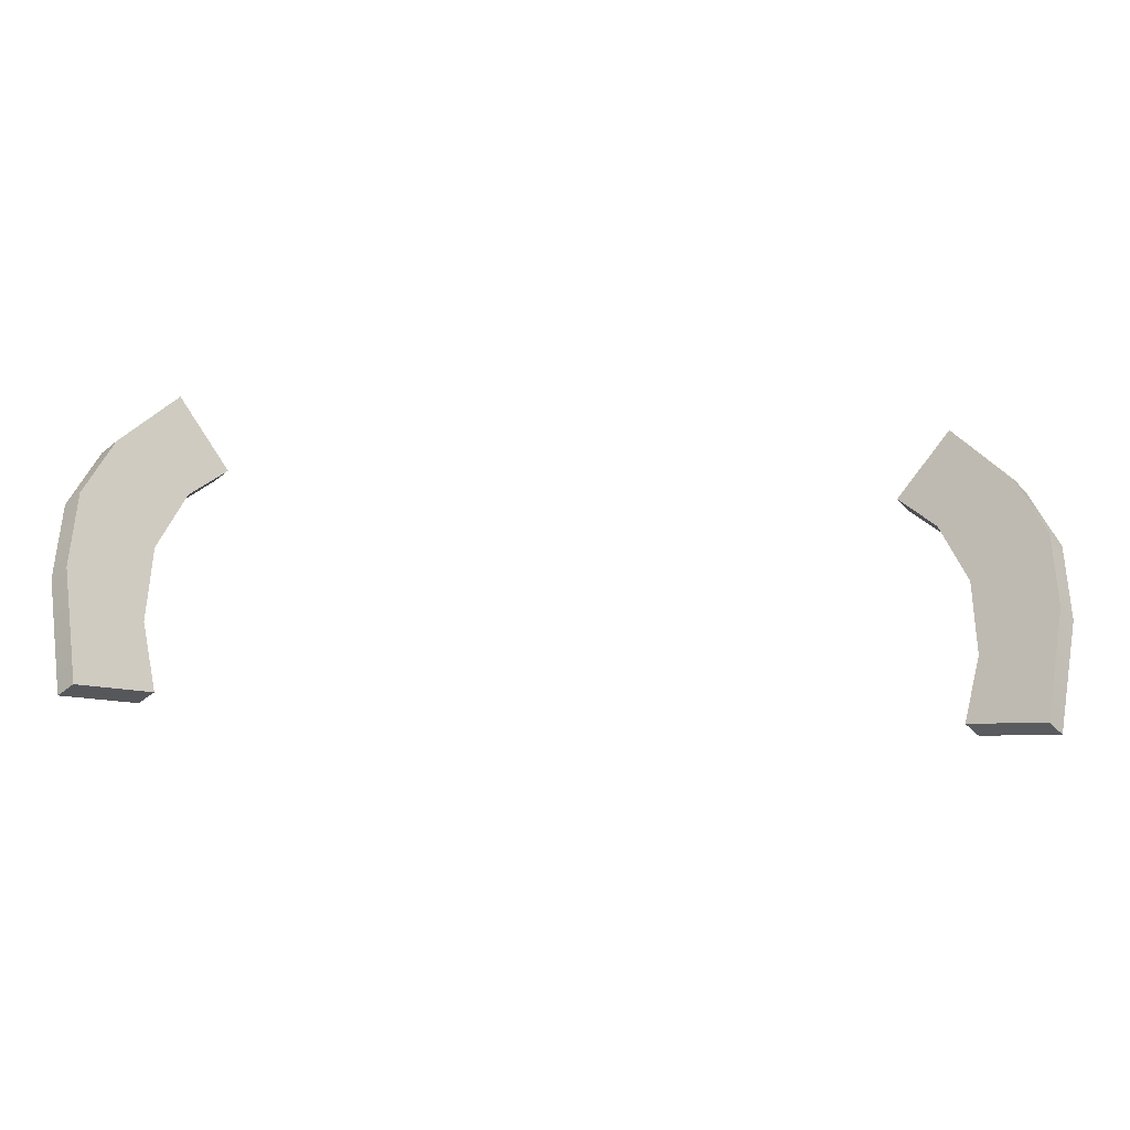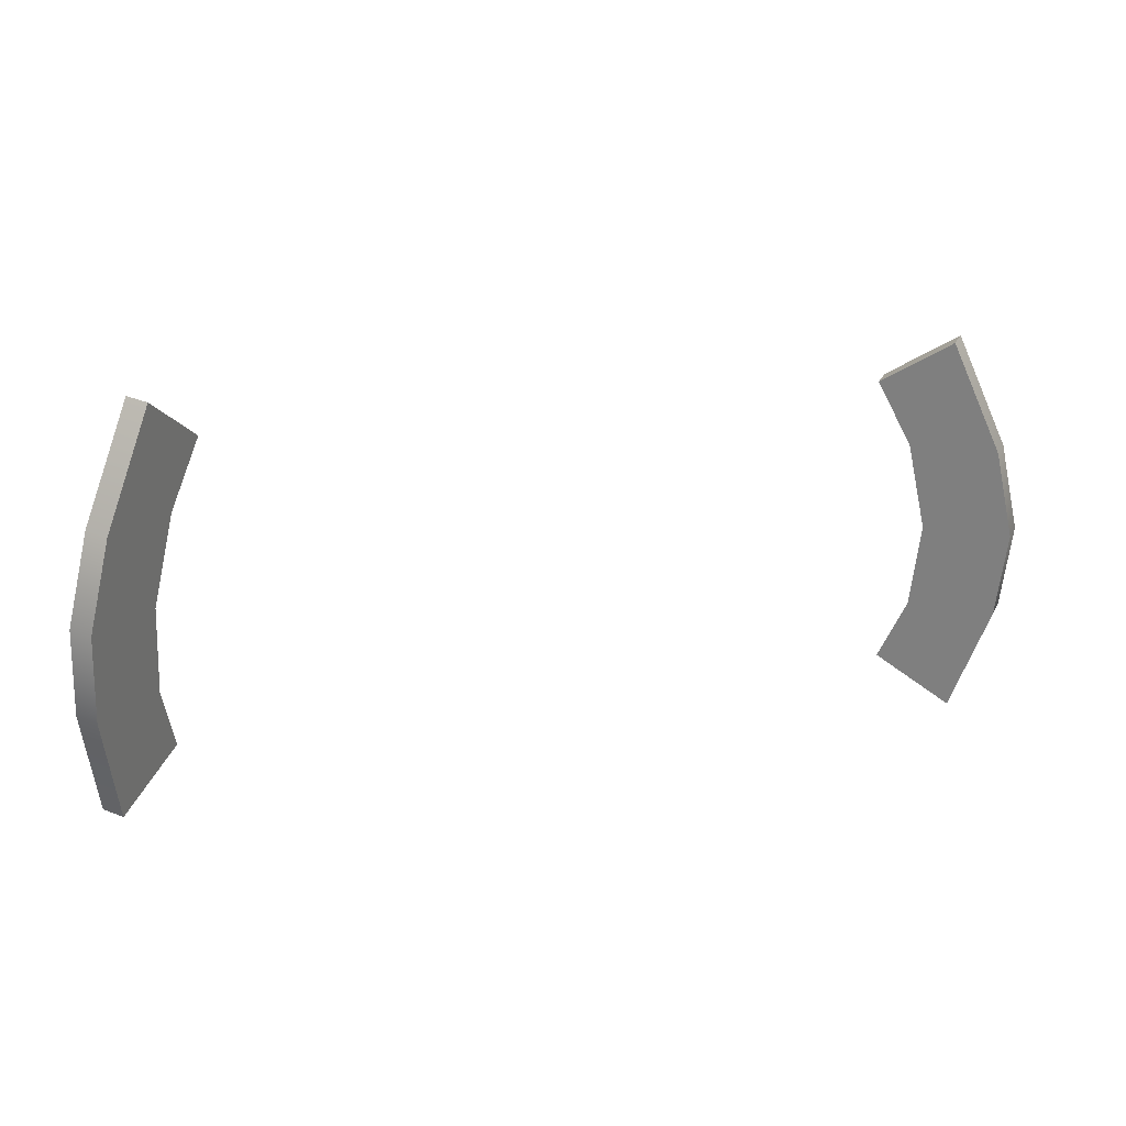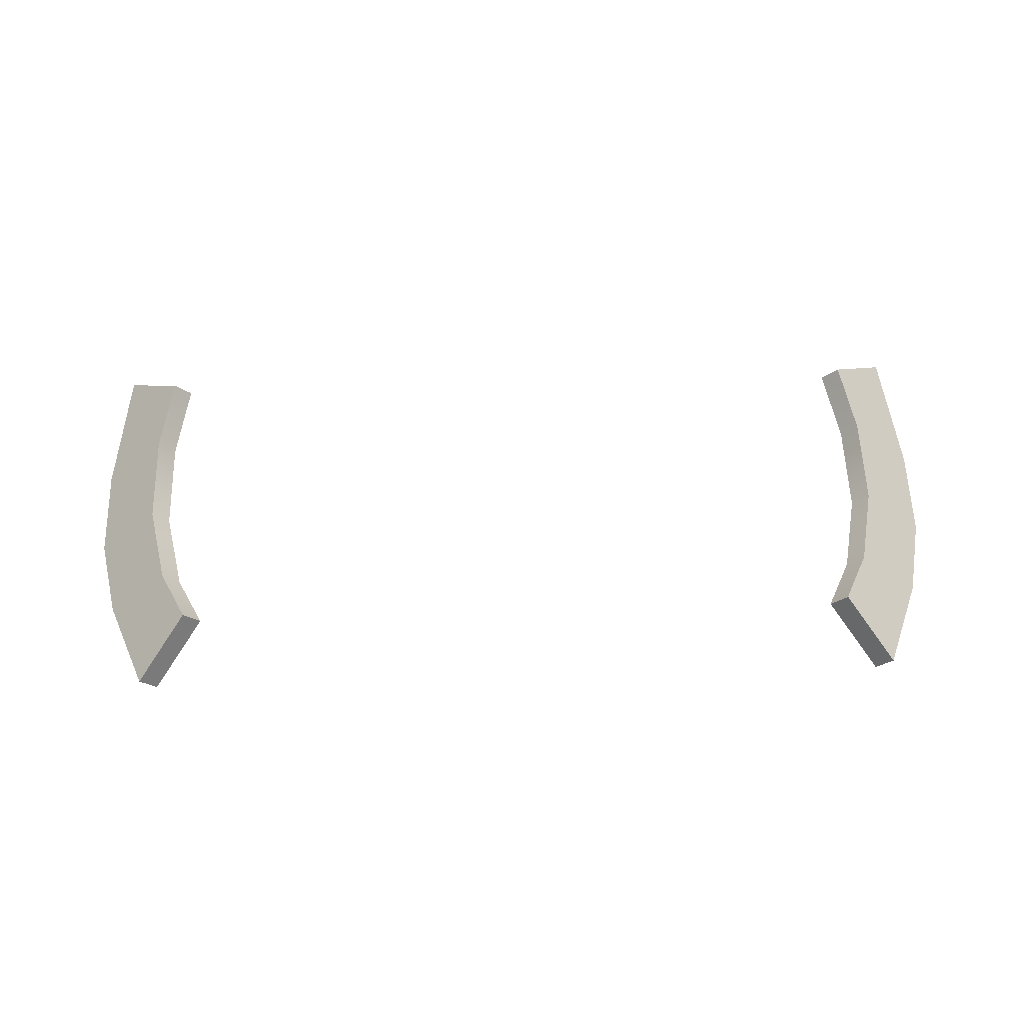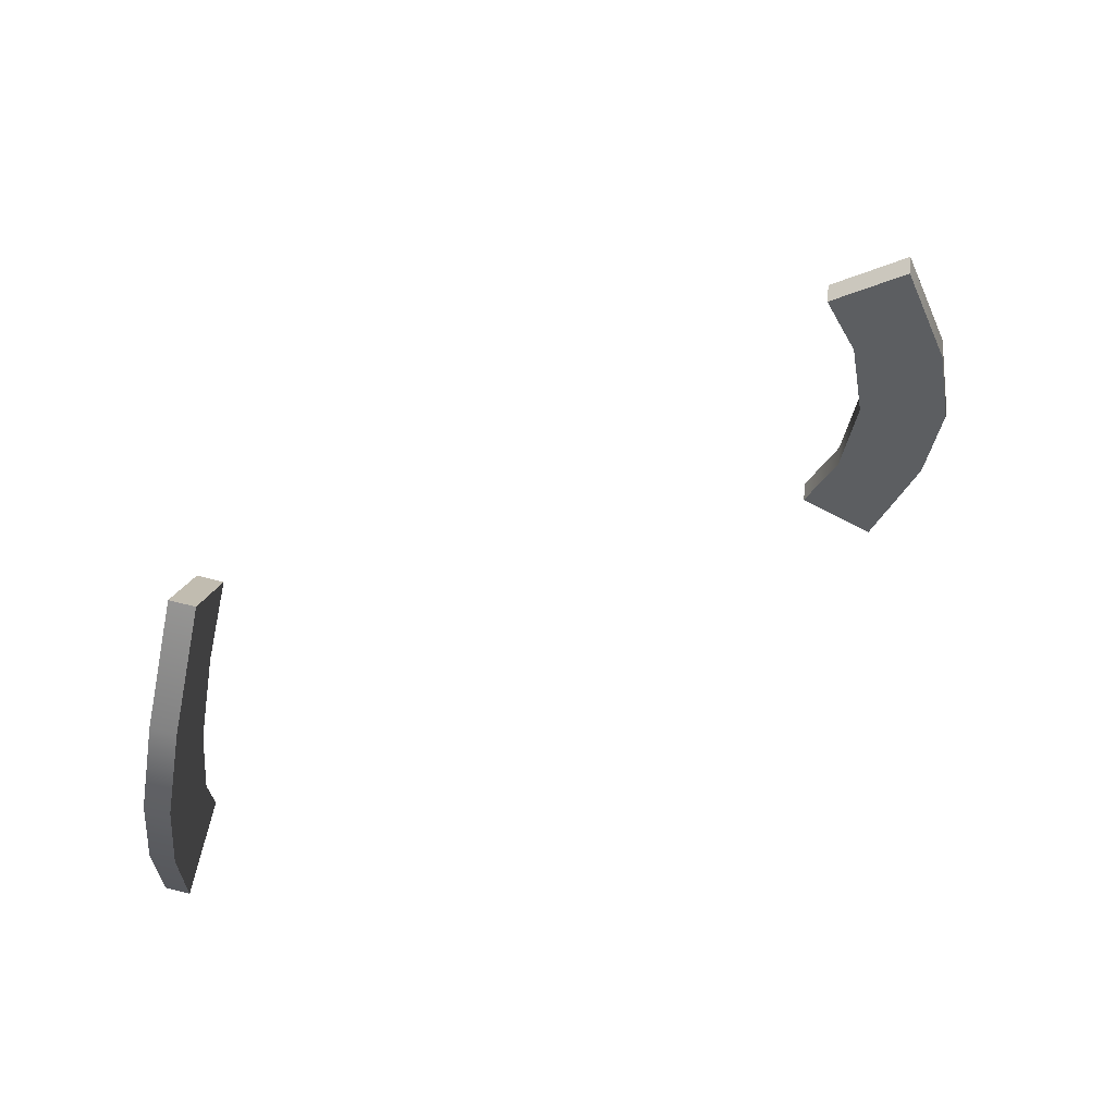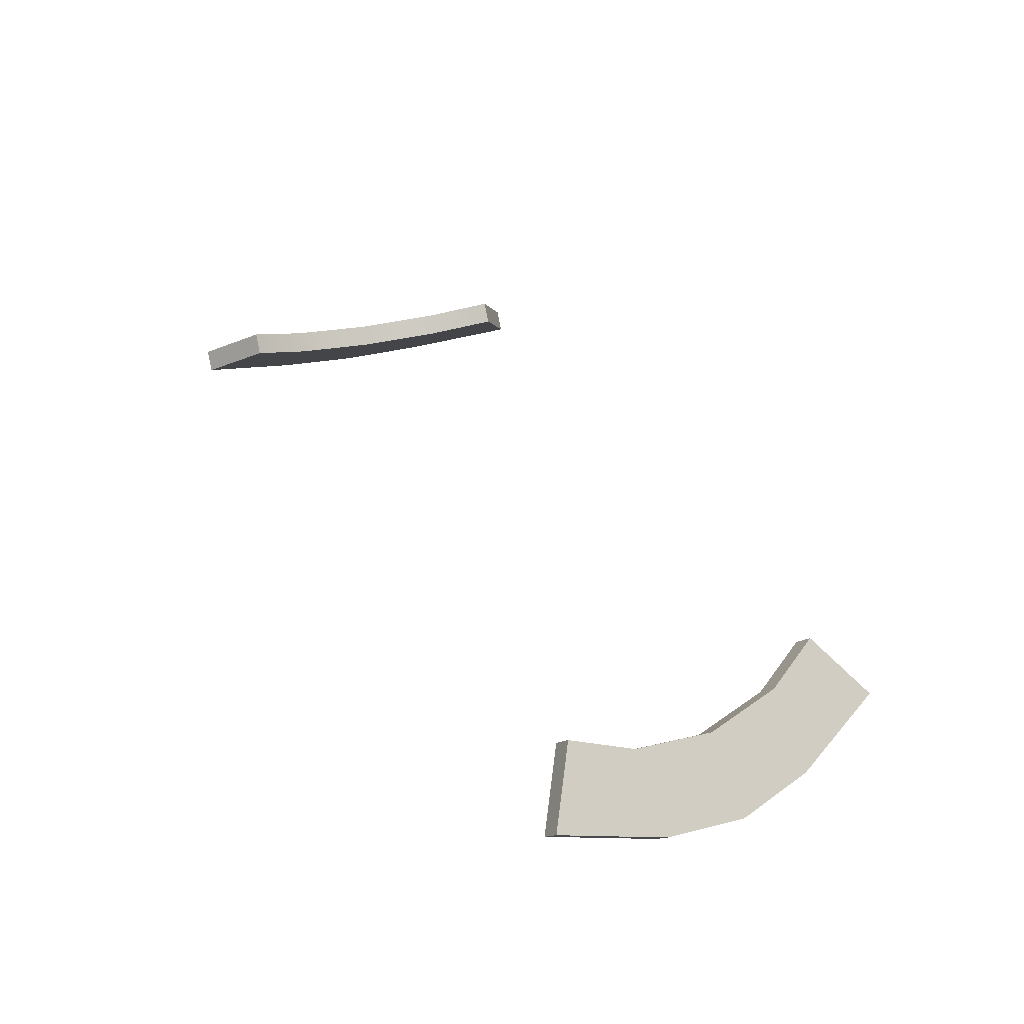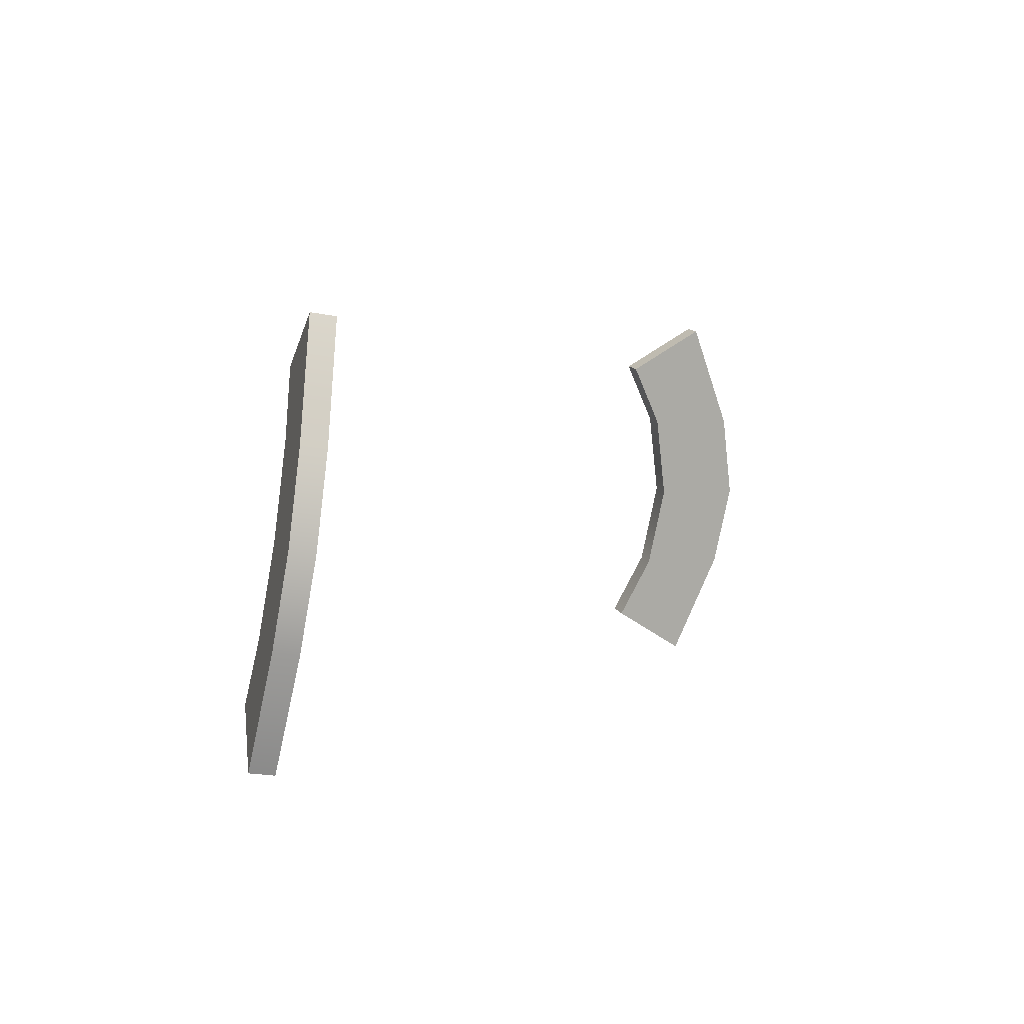
<metadata>
{"format":"obj","ext":"obj","renderer":"f3d","projection":"perspective","resolution":1024,"background":"white","views":[{"elev":-51.9,"azim":-3.0,"up":"+Z"},{"elev":16.9,"azim":-20.0,"up":"+Z"},{"elev":51.6,"azim":-1.9,"up":"+Y"},{"elev":43.6,"azim":-35.8,"up":"+Z"},{"elev":39.6,"azim":-118.5,"up":"+Y"},{"elev":4.4,"azim":-61.5,"up":"+Z"}]}
</metadata>
<code>
v 0.179 1.083 0.2314
v 0.1565 1.108 0.2112
v 0.172 1.075 0.2299
v 0.1495 1.1 0.2097
v 0.1889 1.093 0.05652
v 0.1625 1.114 0.07667
v 0.1959 1.101 0.05799
v 0.1695 1.121 0.07814
v 0.1997 1.066 0.1432
v 0.1712 1.093 0.1432
v 0.1782 1.1 0.1447
v 0.2067 1.074 0.1447
v 0.1988 1.075 0.1049
v 0.1702 1.101 0.1049
v 0.1772 1.109 0.1064
v 0.2058 1.082 0.1064
v 0.1913 1.067 0.1815
v 0.1983 1.074 0.183
v 0.1697 1.101 0.183
v 0.1627 1.093 0.1815
o ???_1
f 2 4 3 1
f 4 20 17 3
f 6 8 7 5
f 8 15 16 7
f 19 20 4 2
f 16 13 5 7
f 14 13 9 10
f 15 14 10 11
f 19 18 12 11
f 18 17 9 12
f 6 5 13 14
f 8 6 14 15
f 11 12 16 15
f 12 9 13 16
f 1 3 17 18
f 2 1 18 19
f 11 10 20 19
f 10 9 17 20
v -0.179 1.083 0.2314
v -0.1565 1.108 0.2112
v -0.172 1.075 0.2299
v -0.1495 1.1 0.2097
v -0.1889 1.093 0.05652
v -0.1625 1.114 0.07667
v -0.1959 1.101 0.05799
v -0.1695 1.121 0.07814
v -0.1997 1.066 0.1432
v -0.1712 1.093 0.1432
v -0.1782 1.1 0.1447
v -0.2067 1.074 0.1447
v -0.1988 1.075 0.1049
v -0.1702 1.101 0.1049
v -0.1772 1.109 0.1064
v -0.2058 1.082 0.1064
v -0.1913 1.067 0.1815
v -0.1983 1.074 0.183
v -0.1697 1.101 0.183
v -0.1627 1.093 0.1815
o ???_2
f 23 24 22 21
f 37 40 24 23
f 27 28 26 25
f 36 35 28 27
f 24 40 39 22
f 25 33 36 27
f 29 33 34 30
f 30 34 35 31
f 32 38 39 31
f 29 37 38 32
f 33 25 26 34
f 34 26 28 35
f 36 32 31 35
f 33 29 32 36
f 37 23 21 38
f 38 21 22 39
f 40 30 31 39
f 37 29 30 40

</code>
